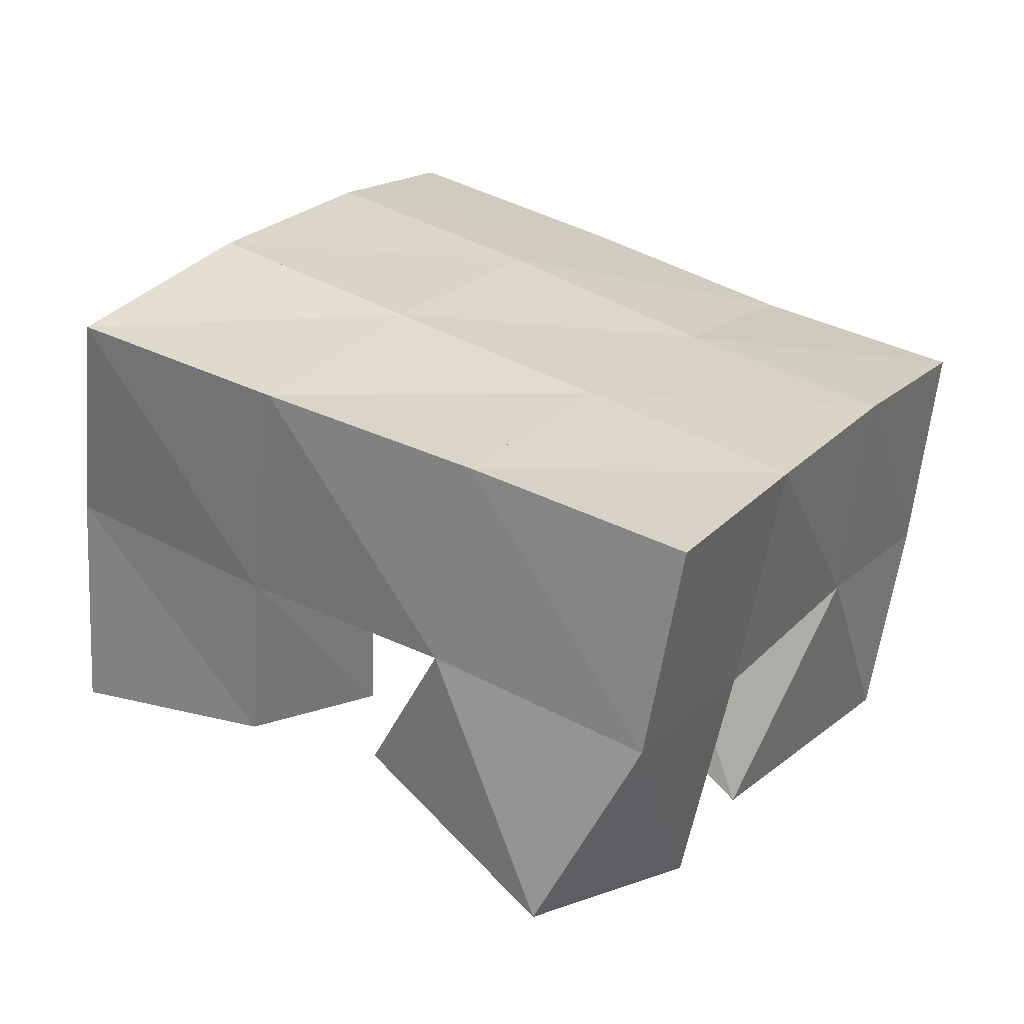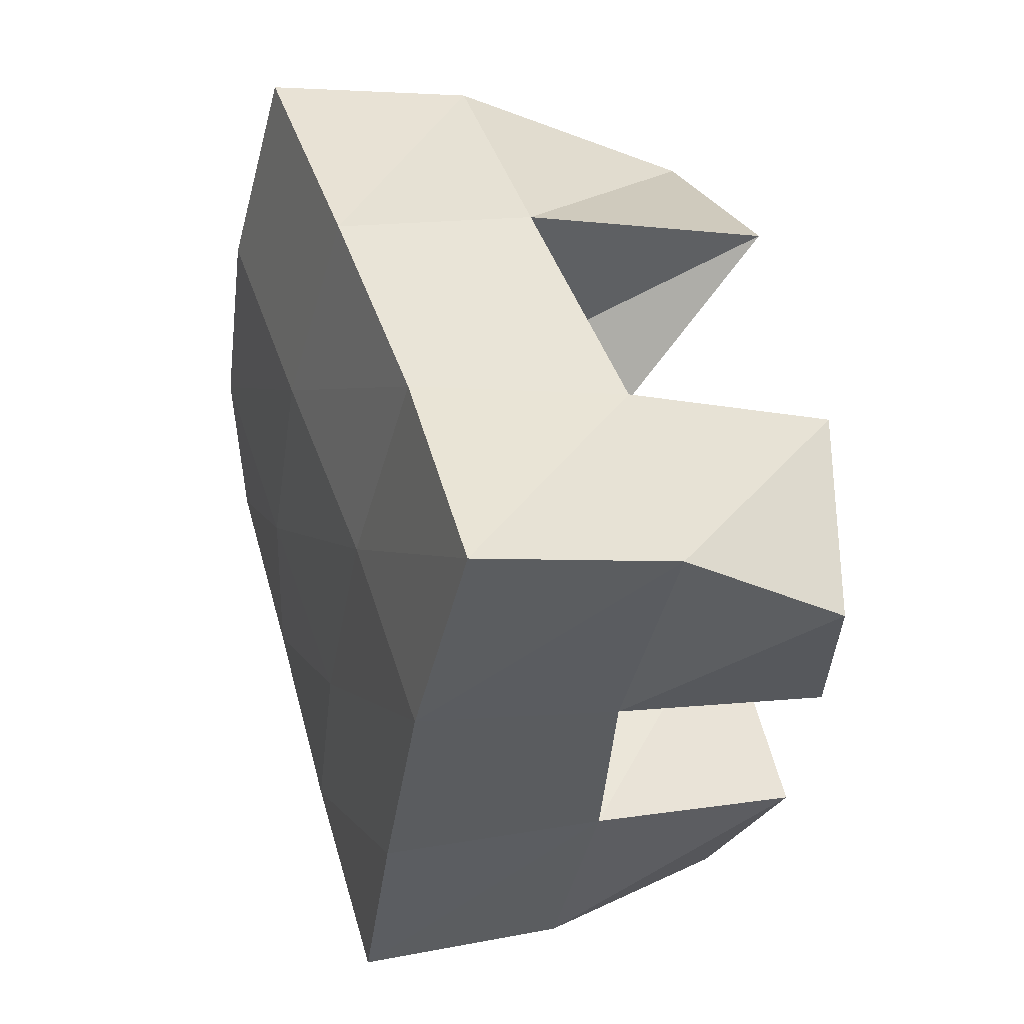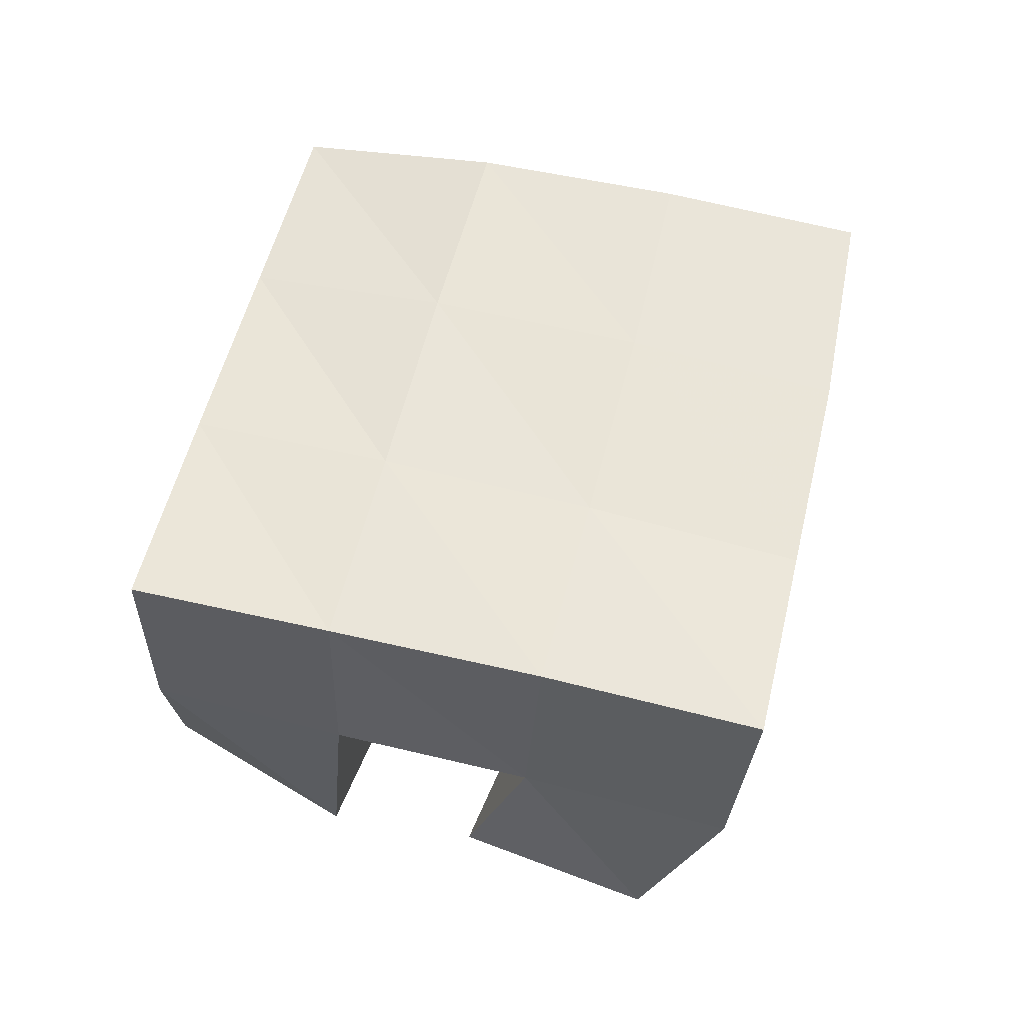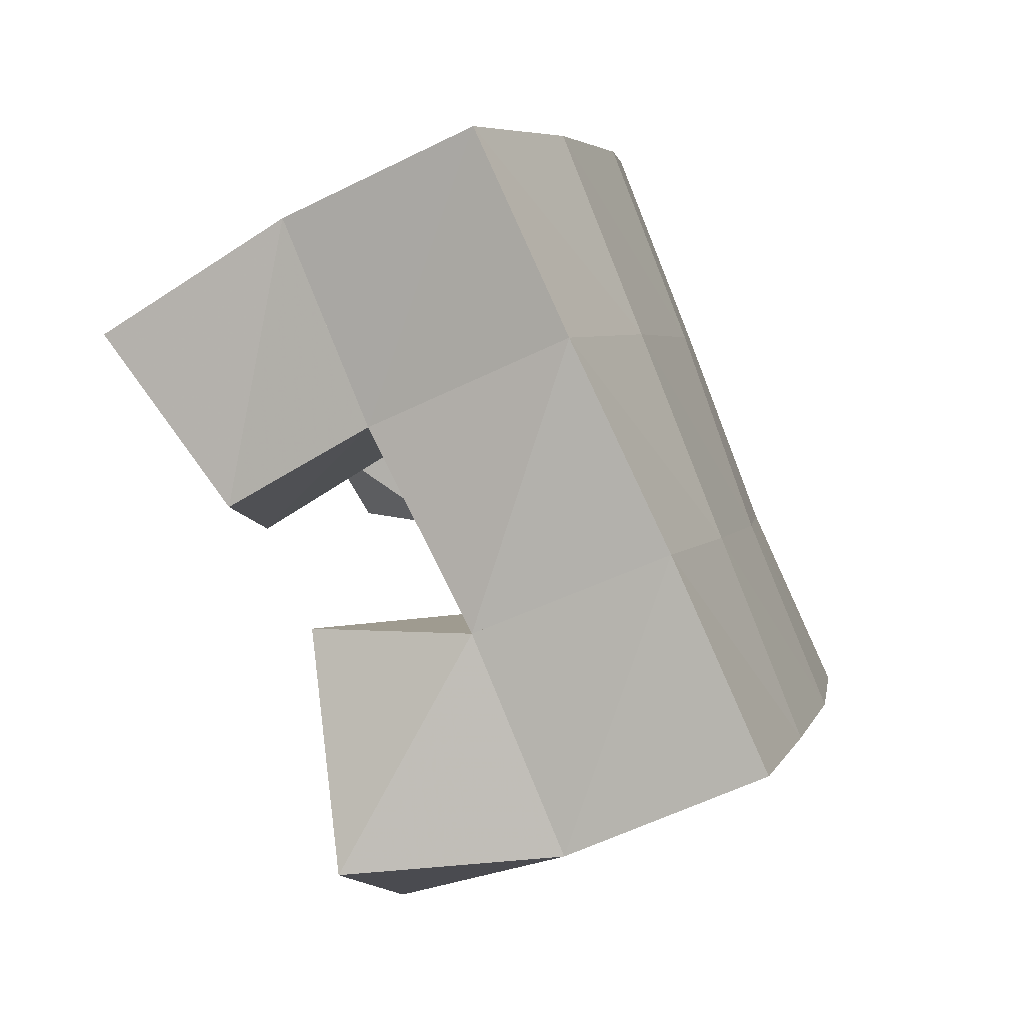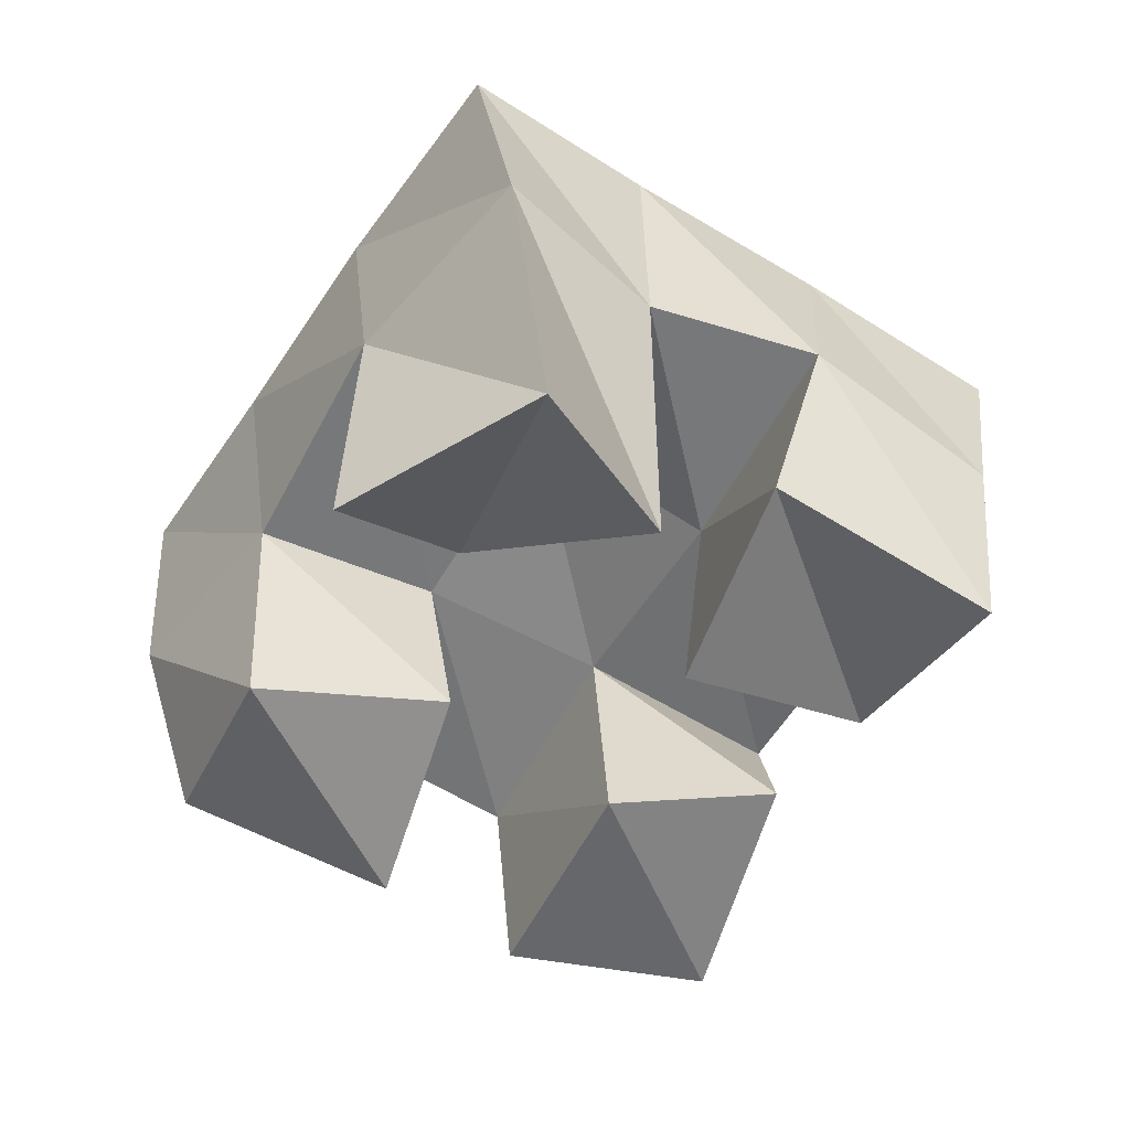
<metadata>
{"format":"obj","ext":"obj","renderer":"f3d","projection":"perspective","resolution":1024,"background":"white","views":[{"elev":-63.7,"azim":170.6,"up":"+Z"},{"elev":20.4,"azim":-108.6,"up":"+Z"},{"elev":55.7,"azim":-105.5,"up":"+Y"},{"elev":-59.0,"azim":117.1,"up":"+Z"},{"elev":-55.1,"azim":27.8,"up":"+Y"}]}
</metadata>
<code>
v 3.171 0.1133 -0.4676
v 3.167 0.1529 -0.4485
v 3.207 0.1002 -0.5043
v 3.192 0.1571 -0.4928
v 3.21 0.1 -0.4369
v 3.214 0.1473 -0.4272
v 3.242 0.1155 -0.4719
v 3.238 0.1552 -0.4659
v 3.298 0.1017 -0.4815
v 3.305 0.1552 -0.4808
v 3.326 0.1114 -0.5196
v 3.33 0.1496 -0.5208
v 3.337 0.1092 -0.449
v 3.35 0.1612 -0.4524
v 3.367 0.1 -0.4957
v 3.373 0.15 -0.4944
v 3.252 0.1 -0.4041
v 3.26 0.1546 -0.3971
v 3.26 0.1285 -0.4434
v 3.281 0.1637 -0.4416
v 3.306 0.1 -0.3999
v 3.309 0.1551 -0.3776
v 3.309 0.1093 -0.4481
v 3.322 0.1547 -0.4191
v 3.222 0.1007 -0.5379
v 3.22 0.1509 -0.5346
v 3.259 0.1057 -0.5726
v 3.243 0.1535 -0.5763
v 3.267 0.1 -0.5052
v 3.263 0.1564 -0.5062
v 3.297 0.118 -0.5353
v 3.288 0.1539 -0.5496
v 3.168 0.1993 -0.4423
v 3.193 0.2036 -0.4888
v 3.21 0.1989 -0.419
v 3.235 0.2045 -0.4645
v 3.255 0.2017 -0.3946
v 3.279 0.208 -0.4396
v 3.302 0.2042 -0.3714
v 3.323 0.2103 -0.4158
v 3.219 0.2032 -0.5338
v 3.262 0.2048 -0.5094
v 3.306 0.2067 -0.4846
v 3.349 0.2083 -0.4596
v 3.243 0.2019 -0.5769
v 3.288 0.2016 -0.5517
v 3.333 0.2001 -0.5268
v 3.376 0.1993 -0.5025
f 1 2 4
f 3 1 4
f 2 6 8
f 4 2 8
f 6 5 7
f 8 6 7
f 5 1 3
f 7 5 3
f 8 7 3
f 4 8 3
f 2 1 5
f 6 2 5
f 9 10 12
f 11 9 12
f 10 14 16
f 12 10 16
f 14 13 15
f 16 14 15
f 13 9 11
f 15 13 11
f 16 15 11
f 12 16 11
f 10 9 13
f 14 10 13
f 17 18 20
f 19 17 20
f 18 22 24
f 20 18 24
f 22 21 23
f 24 22 23
f 21 17 19
f 23 21 19
f 24 23 19
f 20 24 19
f 18 17 21
f 22 18 21
f 25 26 28
f 27 25 28
f 26 30 32
f 28 26 32
f 30 29 31
f 32 30 31
f 29 25 27
f 31 29 27
f 32 31 27
f 28 32 27
f 26 25 29
f 30 26 29
f 2 33 34
f 4 2 34
f 33 35 36
f 34 33 36
f 35 6 8
f 36 35 8
f 6 2 4
f 8 6 4
f 36 8 4
f 34 36 4
f 33 2 6
f 35 33 6
f 6 35 36
f 8 6 36
f 35 37 38
f 36 35 38
f 37 18 20
f 38 37 20
f 18 6 8
f 20 18 8
f 38 20 8
f 36 38 8
f 35 6 18
f 37 35 18
f 18 37 38
f 20 18 38
f 37 39 40
f 38 37 40
f 39 22 24
f 40 39 24
f 22 18 20
f 24 22 20
f 40 24 20
f 38 40 20
f 37 18 22
f 39 37 22
f 4 34 41
f 26 4 41
f 34 36 42
f 41 34 42
f 36 8 30
f 42 36 30
f 8 4 26
f 30 8 26
f 42 30 26
f 41 42 26
f 34 4 8
f 36 34 8
f 8 36 42
f 30 8 42
f 36 38 43
f 42 36 43
f 38 20 10
f 43 38 10
f 20 8 30
f 10 20 30
f 43 10 30
f 42 43 30
f 36 8 20
f 38 36 20
f 20 38 43
f 10 20 43
f 38 40 44
f 43 38 44
f 40 24 14
f 44 40 14
f 24 20 10
f 14 24 10
f 44 14 10
f 43 44 10
f 38 20 24
f 40 38 24
f 26 41 45
f 28 26 45
f 41 42 46
f 45 41 46
f 42 30 32
f 46 42 32
f 30 26 28
f 32 30 28
f 46 32 28
f 45 46 28
f 41 26 30
f 42 41 30
f 30 42 46
f 32 30 46
f 42 43 47
f 46 42 47
f 43 10 12
f 47 43 12
f 10 30 32
f 12 10 32
f 47 12 32
f 46 47 32
f 42 30 10
f 43 42 10
f 10 43 47
f 12 10 47
f 43 44 48
f 47 43 48
f 44 14 16
f 48 44 16
f 14 10 12
f 16 14 12
f 48 16 12
f 47 48 12
f 43 10 14
f 44 43 14

</code>
